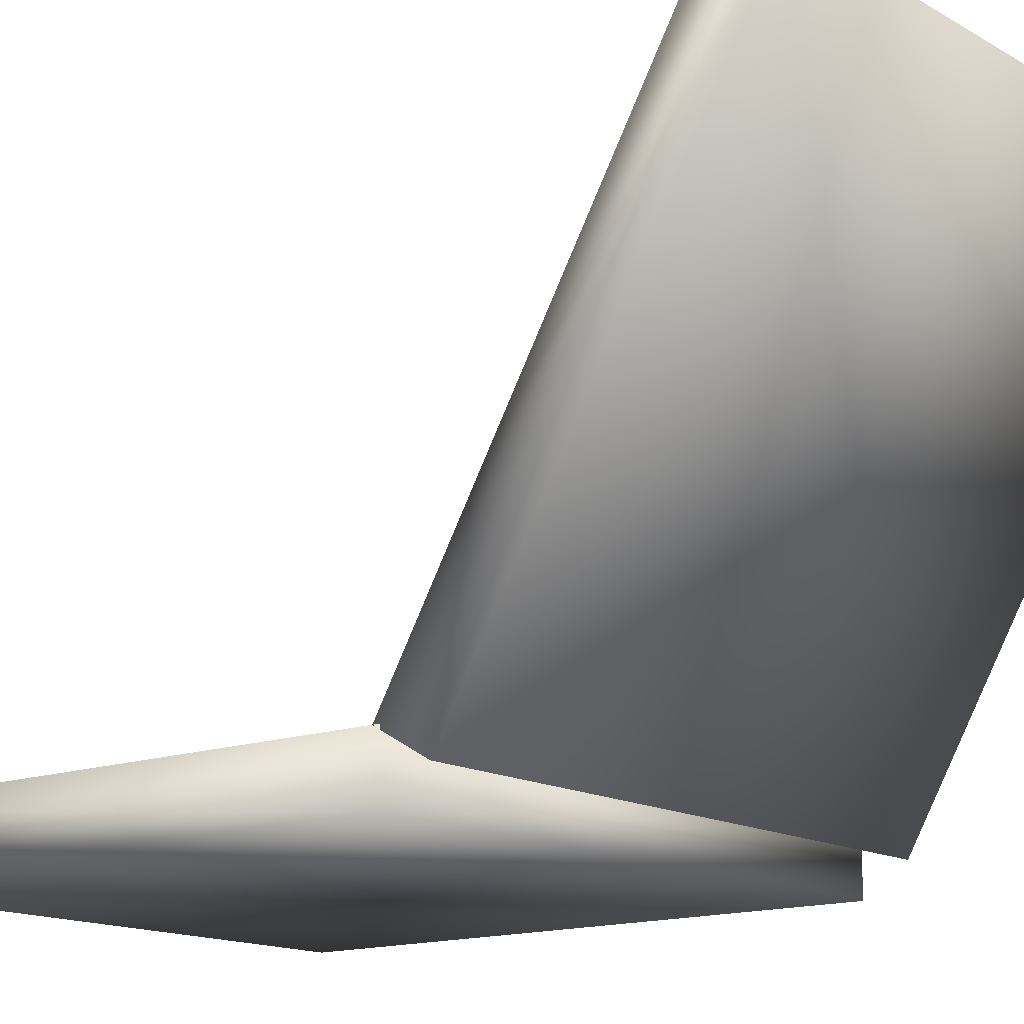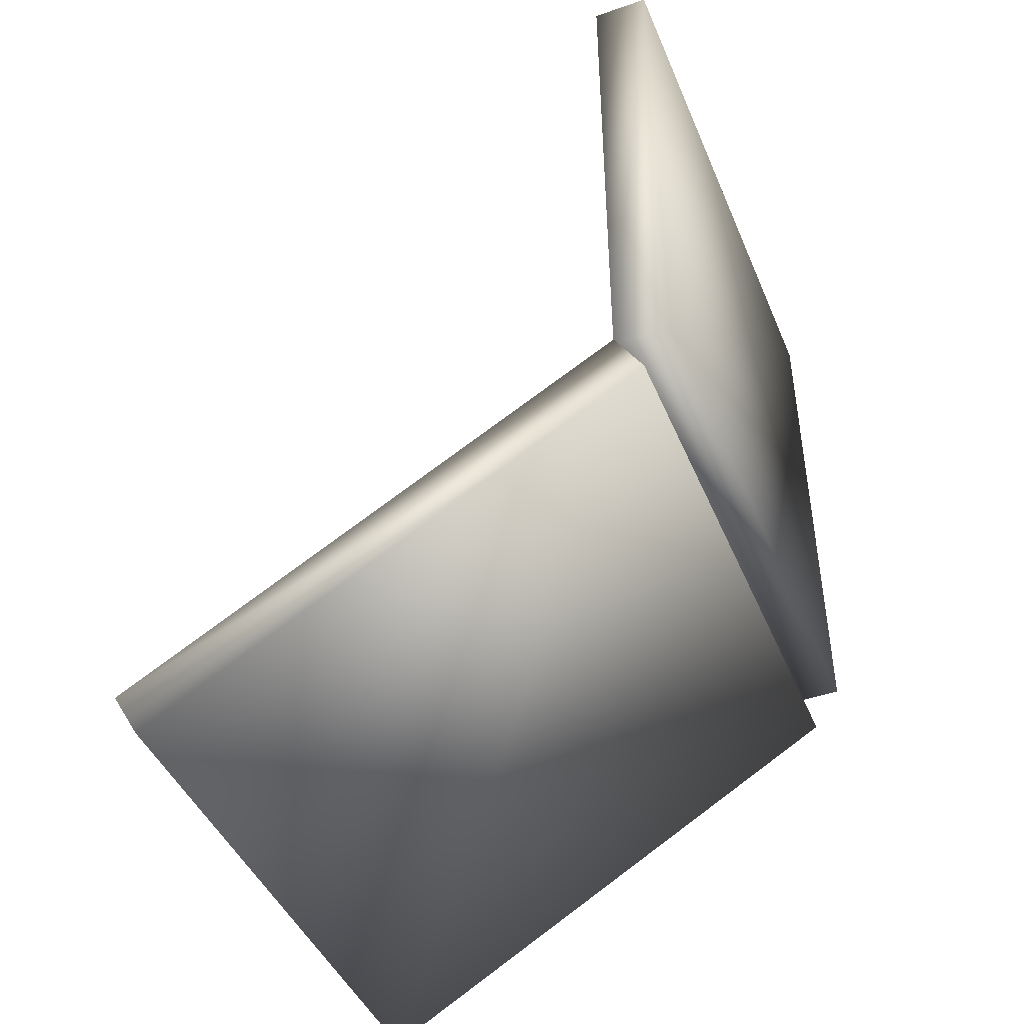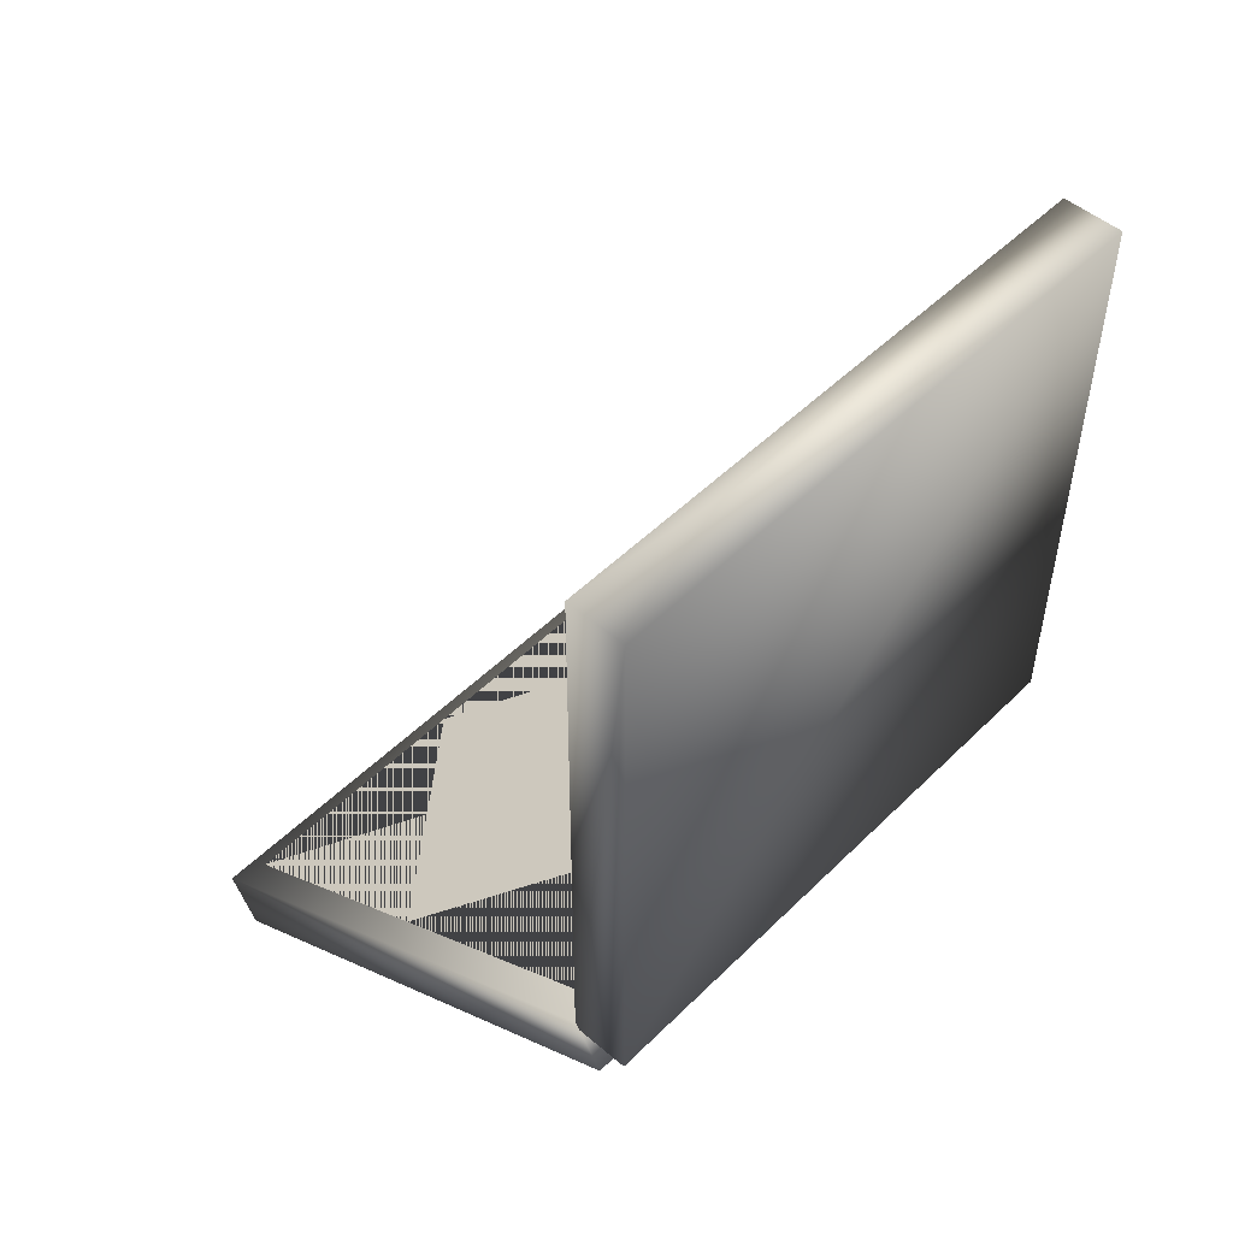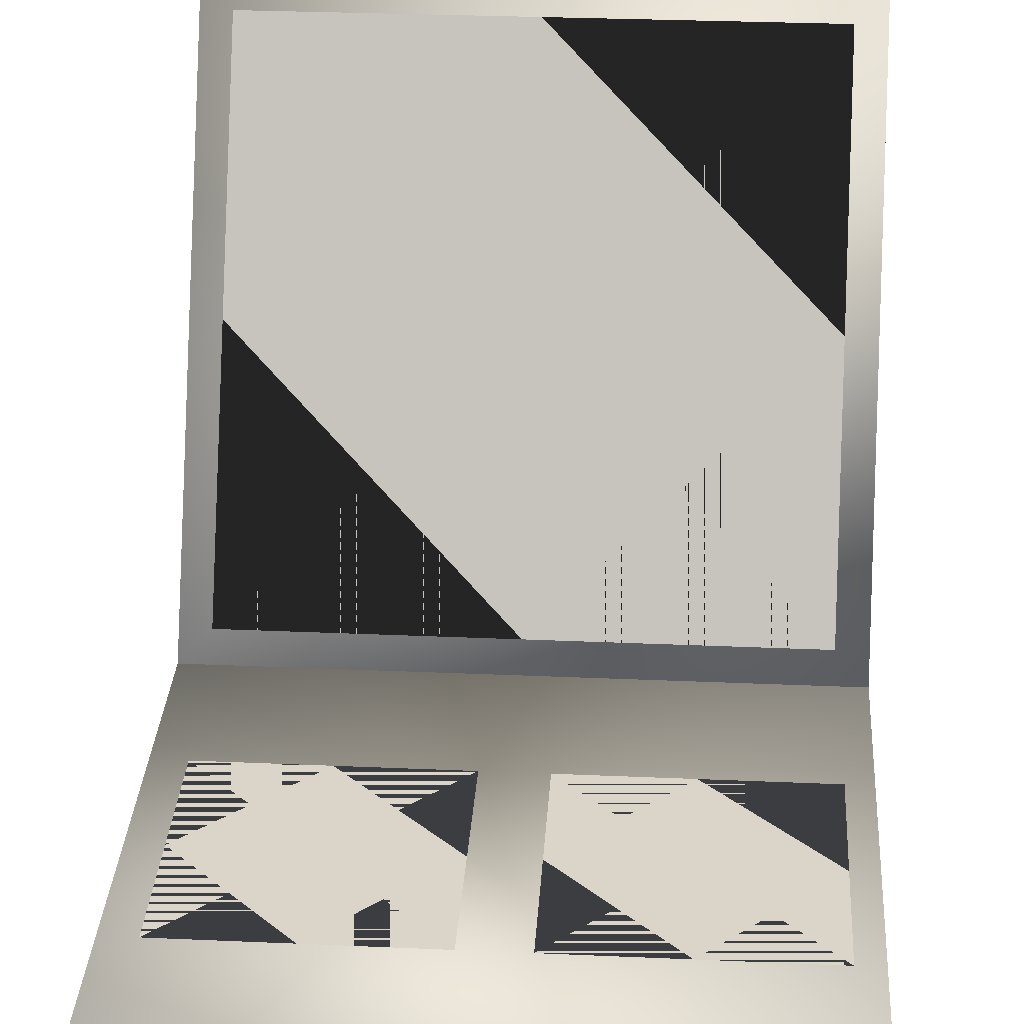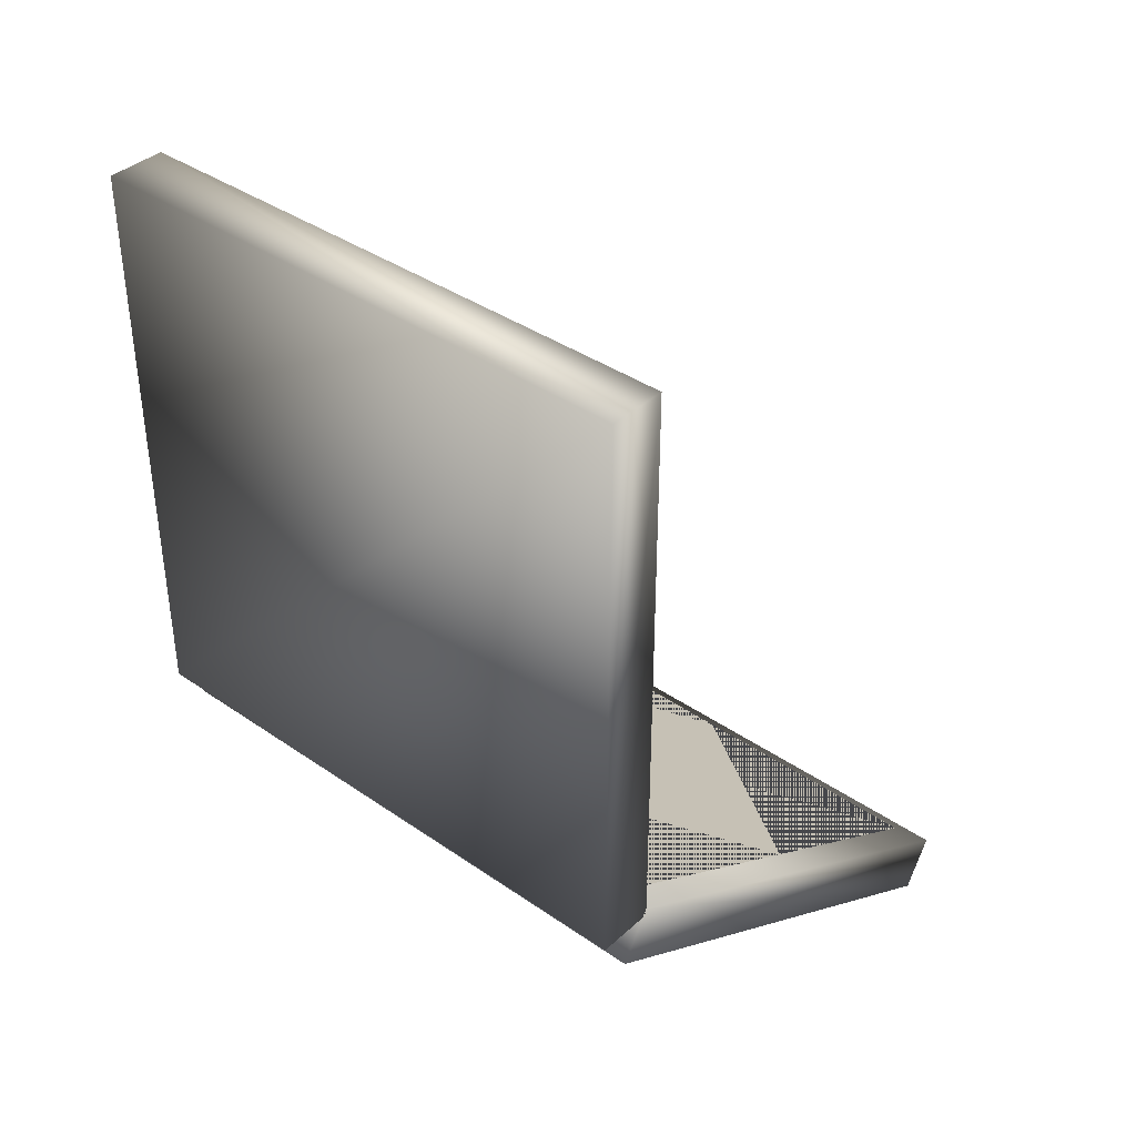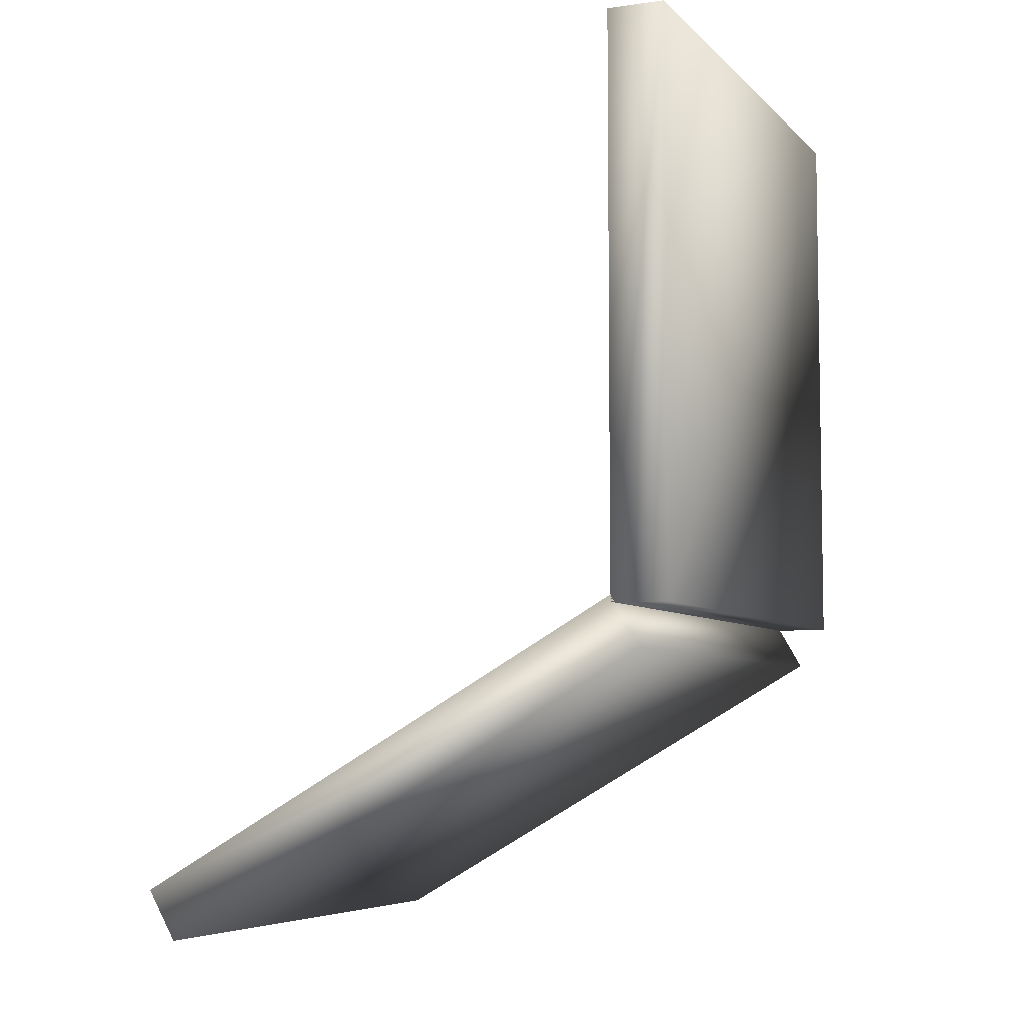
<metadata>
{"format":"obj","ext":"obj","renderer":"f3d","projection":"perspective","resolution":1024,"background":"white","views":[{"elev":-14.6,"azim":128.9,"up":"+Y"},{"elev":-44.8,"azim":-68.0,"up":"+Z"},{"elev":50.4,"azim":-46.9,"up":"+Z"},{"elev":29.3,"azim":3.7,"up":"+Y"},{"elev":38.4,"azim":41.2,"up":"+Z"},{"elev":-6.1,"azim":-67.3,"up":"+Z"}]}
</metadata>
<code>
v 0.6032 0.08962 0.5353
v 0.3617 0.08962 0.5353
v 0.3617 0.08962 0.7769
v 0.6032 0.08962 0.7769
v 0.3013 0.08962 0.5353
v 0.05968 0.08962 0.5353
v 0.05968 0.08962 0.7769
v 0.3013 0.08962 0.7769
v 0.025 0.025 0.371
v 0.629 0.025 0.371
v 0.629 0.0854 0.371
v 0.025 0.0854 0.371
v 0.025 0.025 0.975
v 0.629 0.025 0.975
v 0.629 0.0854 0.975
v 0.025 0.0854 0.975
v 0.5988 0.5855 0.0948
v 0.0552 0.5855 0.0948
v 0.0552 0.1148 0.3667
v 0.5988 0.1148 0.3667
v 0.025 0.08521 0.3791
v 0.629 0.08521 0.3791
v 0.629 0.05503 0.3268
v 0.025 0.05503 0.3268
v 0.025 0.6084 0.07732
v 0.629 0.6084 0.07732
v 0.629 0.5782 0.025
v 0.025 0.5782 0.025
f 3 4 1
f 3 1 2
f 7 8 5
f 7 5 6
f 9 12 10
f 10 12 11
f 9 14 13
f 9 10 14
f 9 13 12
f 12 13 16
f 12 16 15
f 12 15 11
f 10 15 14
f 10 11 15
f 14 16 13
f 14 15 16
f 19 20 17
f 18 19 17
f 21 24 22
f 22 24 23
f 21 26 25
f 21 22 26
f 21 25 24
f 24 25 28
f 24 28 27
f 24 27 23
f 22 27 26
f 22 23 27
f 26 28 25
f 26 27 28
f 4 3 2
f 2 1 4
f 8 7 6
f 6 5 8
f 20 19 18
f 18 17 20

</code>
